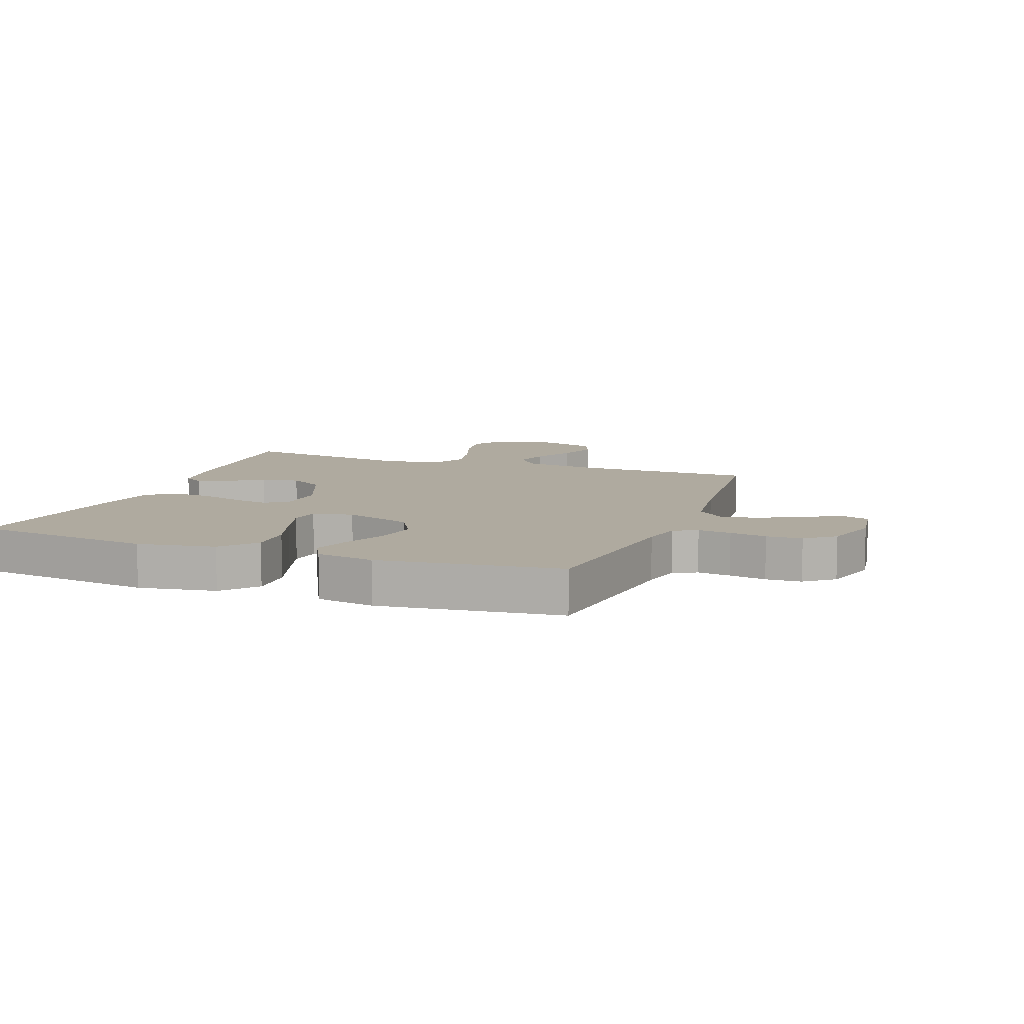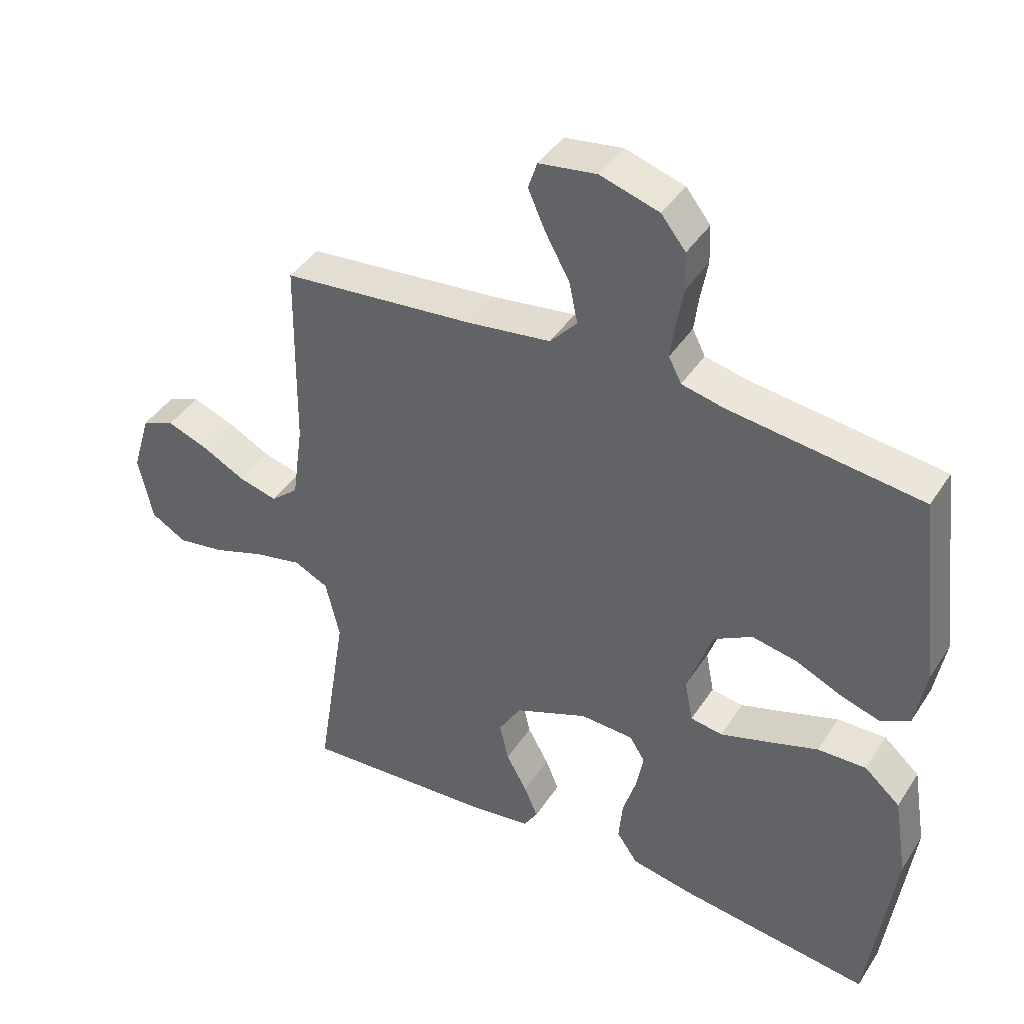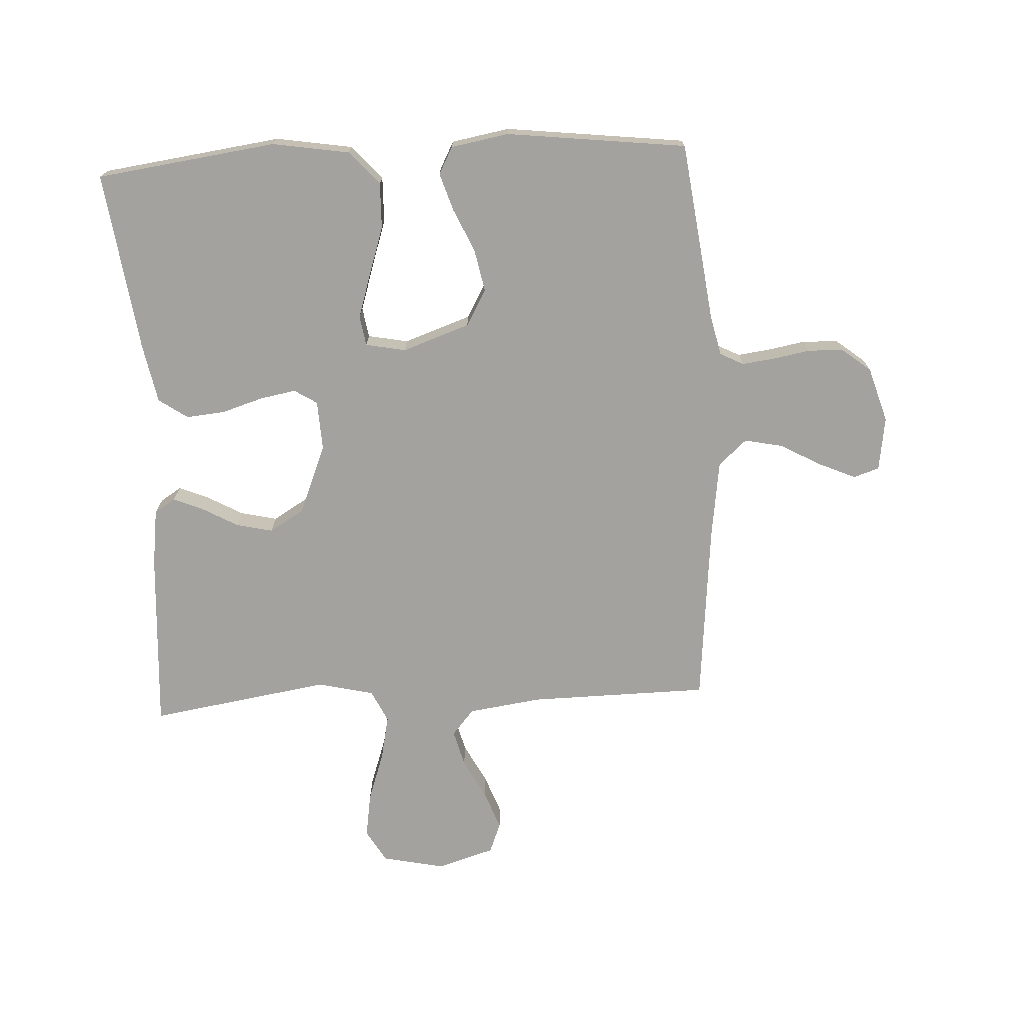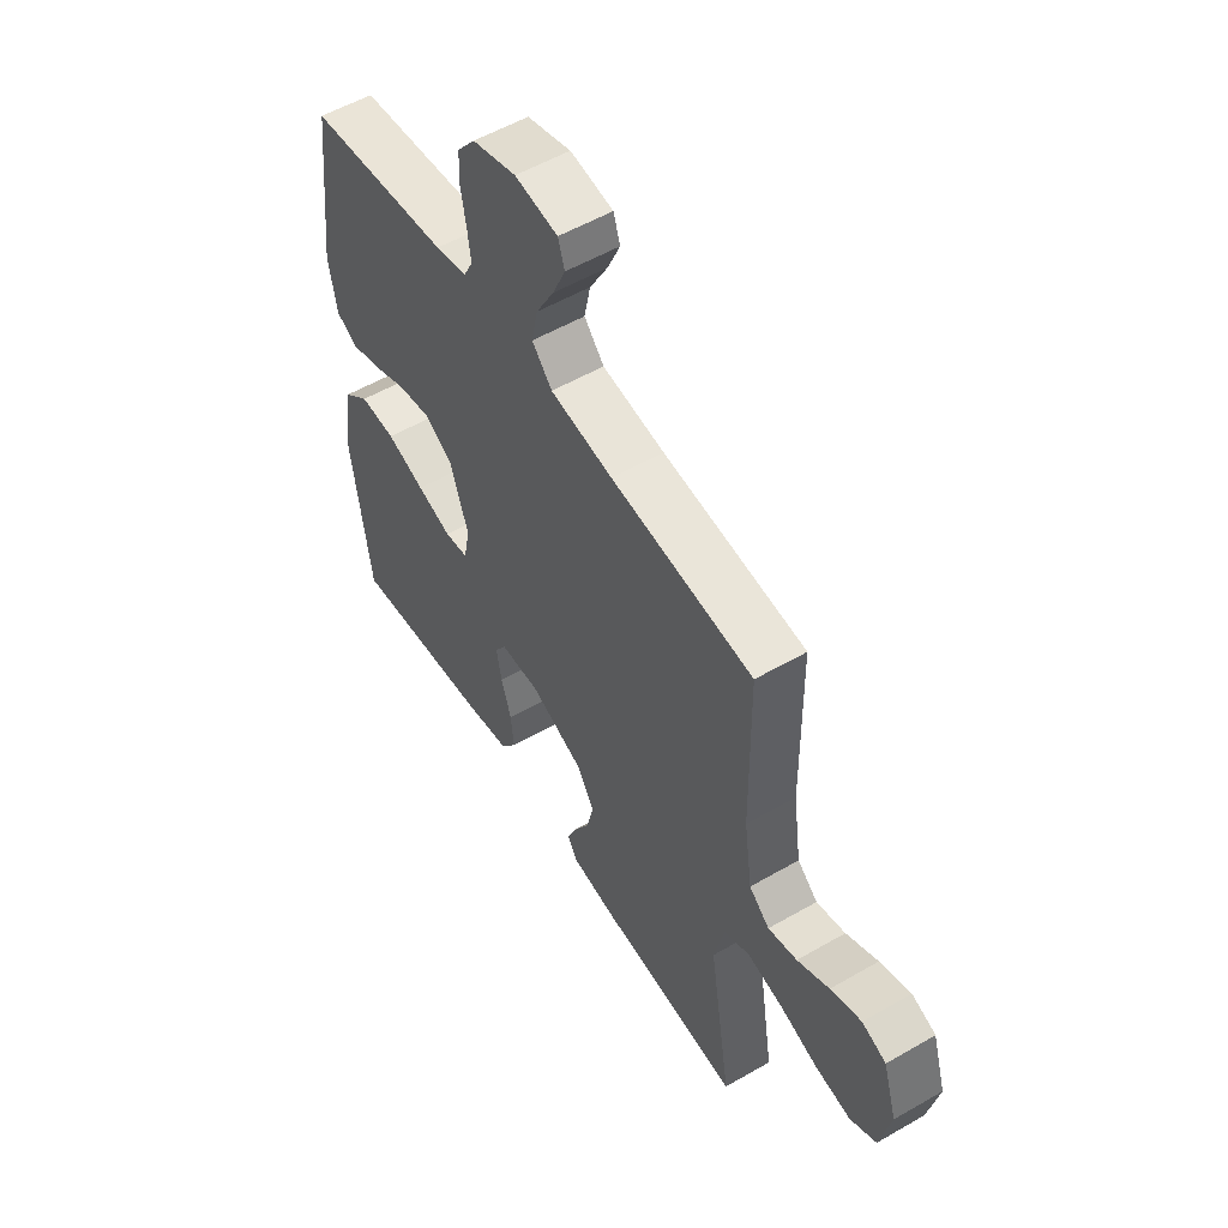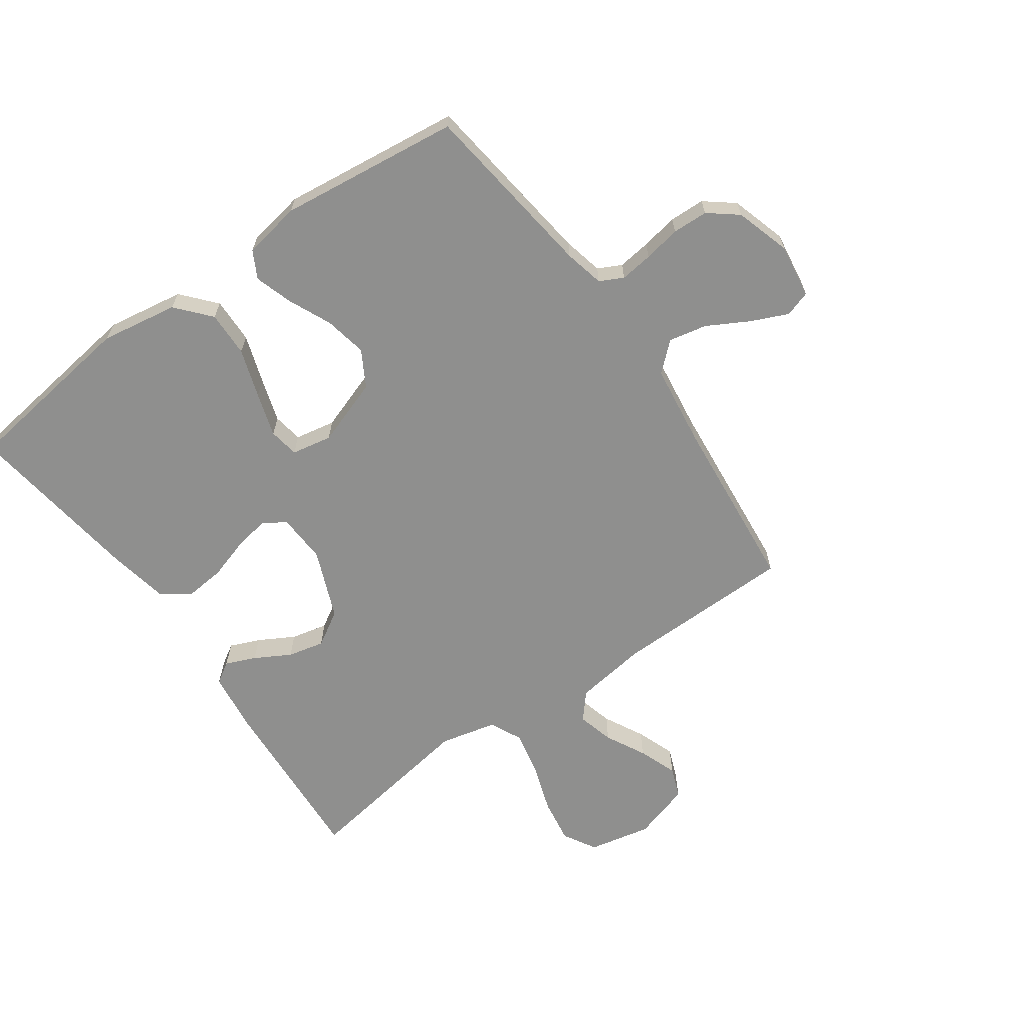
<metadata>
{"format":"obj","ext":"obj","renderer":"f3d","projection":"perspective","resolution":1024,"background":"white","views":[{"elev":9.4,"azim":-69.7,"up":"+Y"},{"elev":41.5,"azim":-149.8,"up":"+Z"},{"elev":-72.4,"azim":-87.0,"up":"+Y"},{"elev":54.9,"azim":58.6,"up":"+Z"},{"elev":-65.1,"azim":-54.7,"up":"+Y"}]}
</metadata>
<code>
v -0.5 0.07 -0.5
v -0.54 0.07 -0.2
v -0.519 0.07 -0.072
v -0.463 0.07 -0.023
v -0.387 0.07 -0.025
v -0.306 0.07 -0.052
v -0.233 0.07 -0.075
v -0.183 0.07 -0.067
v -0.17 0.07 0
v -0.209 0.07 0.112
v -0.269 0.07 0.146
v -0.34 0.07 0.132
v -0.411 0.07 0.1
v -0.474 0.07 0.08
v -0.519 0.07 0.104
v -0.536 0.07 0.2
v -0.5 0.07 0.5
v -0.2 0.07 0.538
v -0.134 0.07 0.553
v -0.114 0.07 0.592
v -0.121 0.07 0.647
v -0.132 0.07 0.708
v -0.13 0.07 0.767
v -0.092 0.07 0.815
v 0 0.07 0.843
v 0.09 0.07 0.83
v 0.104 0.07 0.787
v 0.077 0.07 0.726
v 0.039 0.07 0.657
v 0.026 0.07 0.594
v 0.068 0.07 0.547
v 0.2 0.07 0.529
v 0.5 0.07 0.5
v 0.504 0.07 0.2
v 0.521 0.07 0.078
v 0.564 0.07 0.041
v 0.625 0.07 0.057
v 0.692 0.07 0.092
v 0.757 0.07 0.116
v 0.808 0.07 0.096
v 0.837 0.07 0
v 0.815 0.07 -0.104
v 0.76 0.07 -0.136
v 0.685 0.07 -0.124
v 0.604 0.07 -0.096
v 0.529 0.07 -0.08
v 0.475 0.07 -0.106
v 0.453 0.07 -0.2
v 0.5 0.07 -0.5
v 0.2 0.07 -0.481
v 0.104 0.07 -0.468
v 0.082 0.07 -0.433
v 0.103 0.07 -0.383
v 0.136 0.07 -0.324
v 0.15 0.07 -0.263
v 0.115 0.07 -0.205
v 0 0.07 -0.158
v -0.083 0.07 -0.162
v -0.107 0.07 -0.2
v -0.096 0.07 -0.26
v -0.075 0.07 -0.328
v -0.069 0.07 -0.393
v -0.102 0.07 -0.441
v -0.2 0.07 -0.46
v -0.5 0 -0.5
v -0.54 0 -0.2
v -0.519 0 -0.072
v -0.463 0 -0.023
v -0.387 0 -0.025
v -0.306 0 -0.052
v -0.233 0 -0.075
v -0.183 0 -0.067
v -0.17 0 0
v -0.209 0 0.112
v -0.269 0 0.146
v -0.34 0 0.132
v -0.411 0 0.1
v -0.474 0 0.08
v -0.519 0 0.104
v -0.536 0 0.2
v -0.5 0 0.5
v -0.2 0 0.538
v -0.134 0 0.553
v -0.114 0 0.592
v -0.121 0 0.647
v -0.132 0 0.708
v -0.13 0 0.767
v -0.092 0 0.815
v 0 0 0.843
v 0.09 0 0.83
v 0.104 0 0.787
v 0.077 0 0.726
v 0.039 0 0.657
v 0.026 0 0.594
v 0.068 0 0.547
v 0.2 0 0.529
v 0.5 0 0.5
v 0.504 0 0.2
v 0.521 0 0.078
v 0.564 0 0.041
v 0.625 0 0.057
v 0.692 0 0.092
v 0.757 0 0.116
v 0.808 0 0.096
v 0.837 0 0
v 0.815 0 -0.104
v 0.76 0 -0.136
v 0.685 0 -0.124
v 0.604 0 -0.096
v 0.529 0 -0.08
v 0.475 0 -0.106
v 0.453 0 -0.2
v 0.5 0 -0.5
v 0.2 0 -0.481
v 0.104 0 -0.468
v 0.082 0 -0.433
v 0.103 0 -0.383
v 0.136 0 -0.324
v 0.15 0 -0.263
v 0.115 0 -0.205
v 0 0 -0.158
v -0.083 0 -0.162
v -0.107 0 -0.2
v -0.096 0 -0.26
v -0.075 0 -0.328
v -0.069 0 -0.393
v -0.102 0 -0.441
v -0.2 0 -0.46
f 60 61 62 63
f 59 60 63 64
f 51 52 53 54
f 51 54 55
f 48 49 50 51
f 47 48 51 55
f 42 43 44 45
f 42 45 46
f 41 42 46
f 40 41 46
f 37 38 39 40
f 36 37 40 46
f 35 36 46 47
f 32 33 34
f 31 32 34 35
f 26 27 28 29
f 24 25 26 29
f 24 29 30
f 21 22 23 24
f 20 21 24 30
f 19 20 30 31
f 15 16 17 18
f 12 13 14 15
f 11 12 15 18
f 10 11 18 19
f 3 4 5 6
f 3 6 7
f 2 3 7
f 59 64 1 2
f 58 59 2 7
f 57 58 7 8
f 56 57 8 9
f 35 47 55 56
f 19 31 35 56
f 9 10 19 56
f 127 126 125 124
f 128 127 124 123
f 118 117 116 115
f 119 118 115
f 115 114 113 112
f 119 115 112 111
f 109 108 107 106
f 110 109 106
f 110 106 105
f 110 105 104
f 104 103 102 101
f 110 104 101 100
f 111 110 100 99
f 98 97 96
f 99 98 96 95
f 93 92 91 90
f 93 90 89 88
f 94 93 88
f 88 87 86 85
f 94 88 85 84
f 95 94 84 83
f 82 81 80 79
f 79 78 77 76
f 82 79 76 75
f 83 82 75 74
f 70 69 68 67
f 71 70 67
f 71 67 66
f 66 65 128 123
f 71 66 123 122
f 72 71 122 121
f 73 72 121 120
f 120 119 111 99
f 120 99 95 83
f 120 83 74 73
f 1 65 66 2
f 2 66 67 3
f 3 67 68 4
f 4 68 69 5
f 5 69 70 6
f 6 70 71 7
f 7 71 72 8
f 8 72 73 9
f 9 73 74 10
f 10 74 75 11
f 11 75 76 12
f 12 76 77 13
f 13 77 78 14
f 14 78 79 15
f 15 79 80 16
f 16 80 81 17
f 17 81 82 18
f 18 82 83 19
f 19 83 84 20
f 20 84 85 21
f 21 85 86 22
f 22 86 87 23
f 23 87 88 24
f 24 88 89 25
f 25 89 90 26
f 26 90 91 27
f 27 91 92 28
f 28 92 93 29
f 29 93 94 30
f 30 94 95 31
f 31 95 96 32
f 32 96 97 33
f 33 97 98 34
f 34 98 99 35
f 35 99 100 36
f 36 100 101 37
f 37 101 102 38
f 38 102 103 39
f 39 103 104 40
f 40 104 105 41
f 41 105 106 42
f 42 106 107 43
f 43 107 108 44
f 44 108 109 45
f 45 109 110 46
f 46 110 111 47
f 47 111 112 48
f 48 112 113 49
f 49 113 114 50
f 50 114 115 51
f 51 115 116 52
f 52 116 117 53
f 53 117 118 54
f 54 118 119 55
f 55 119 120 56
f 56 120 121 57
f 57 121 122 58
f 58 122 123 59
f 59 123 124 60
f 60 124 125 61
f 61 125 126 62
f 62 126 127 63
f 63 127 128 64
f 64 128 65 1

</code>
